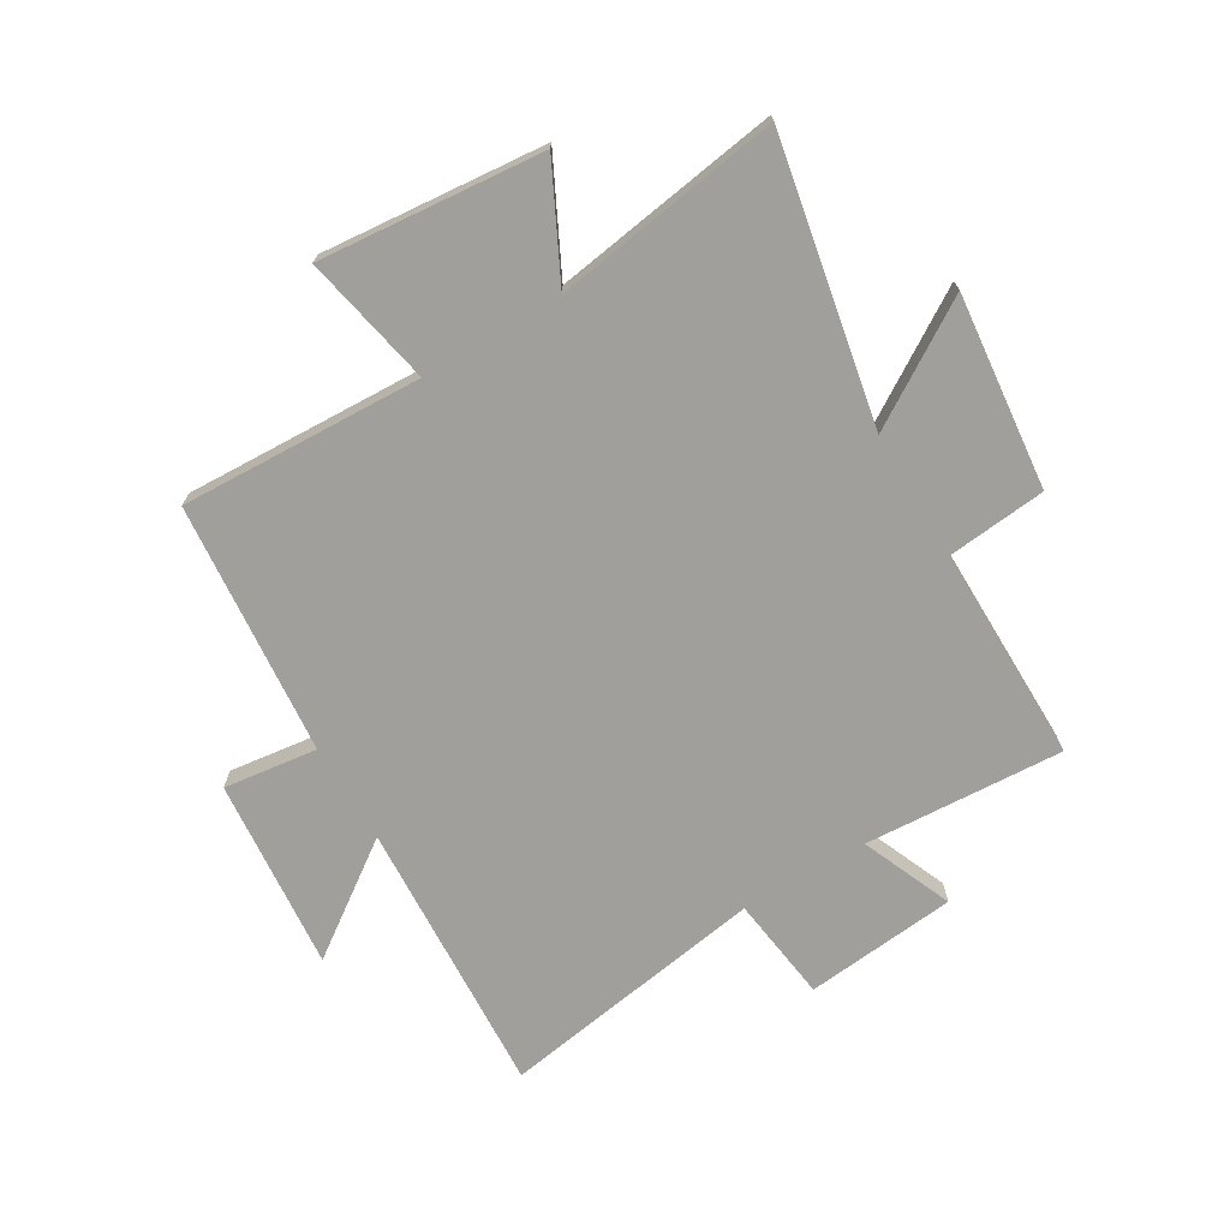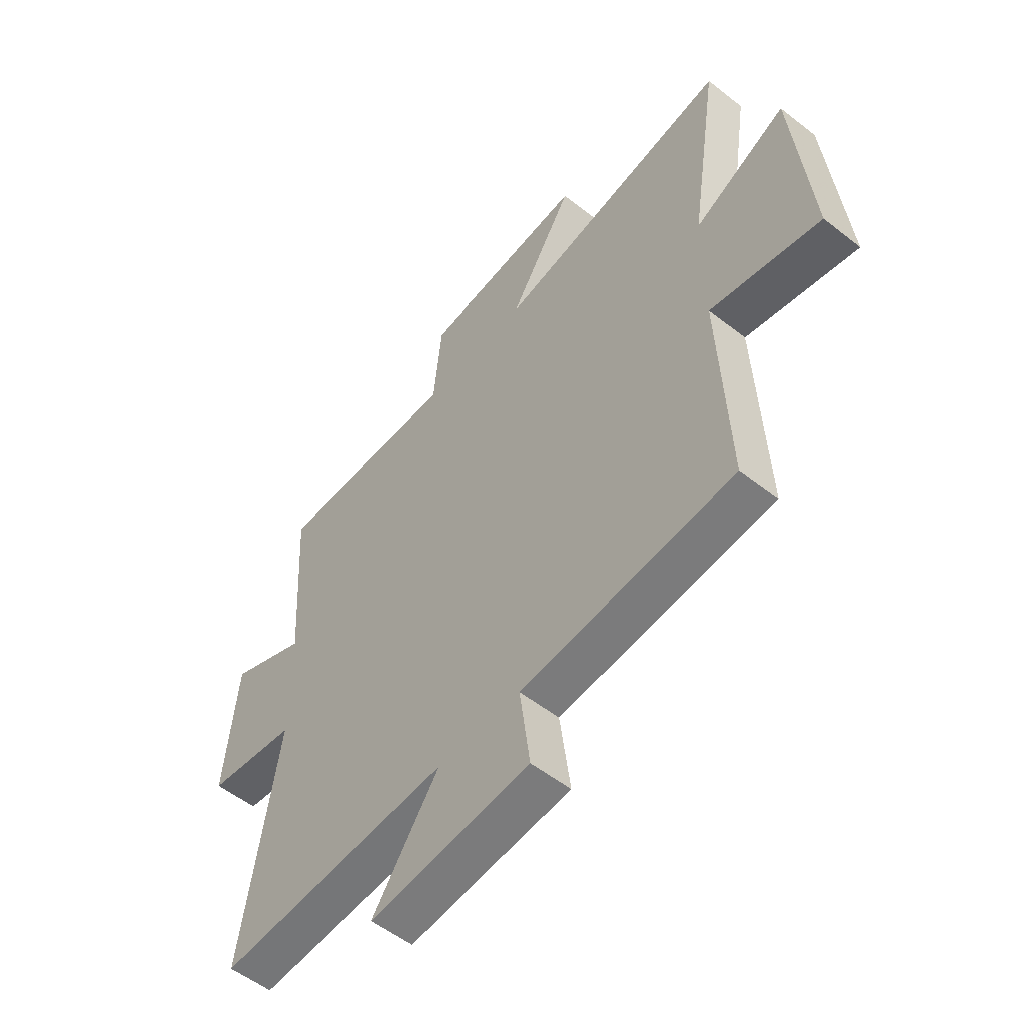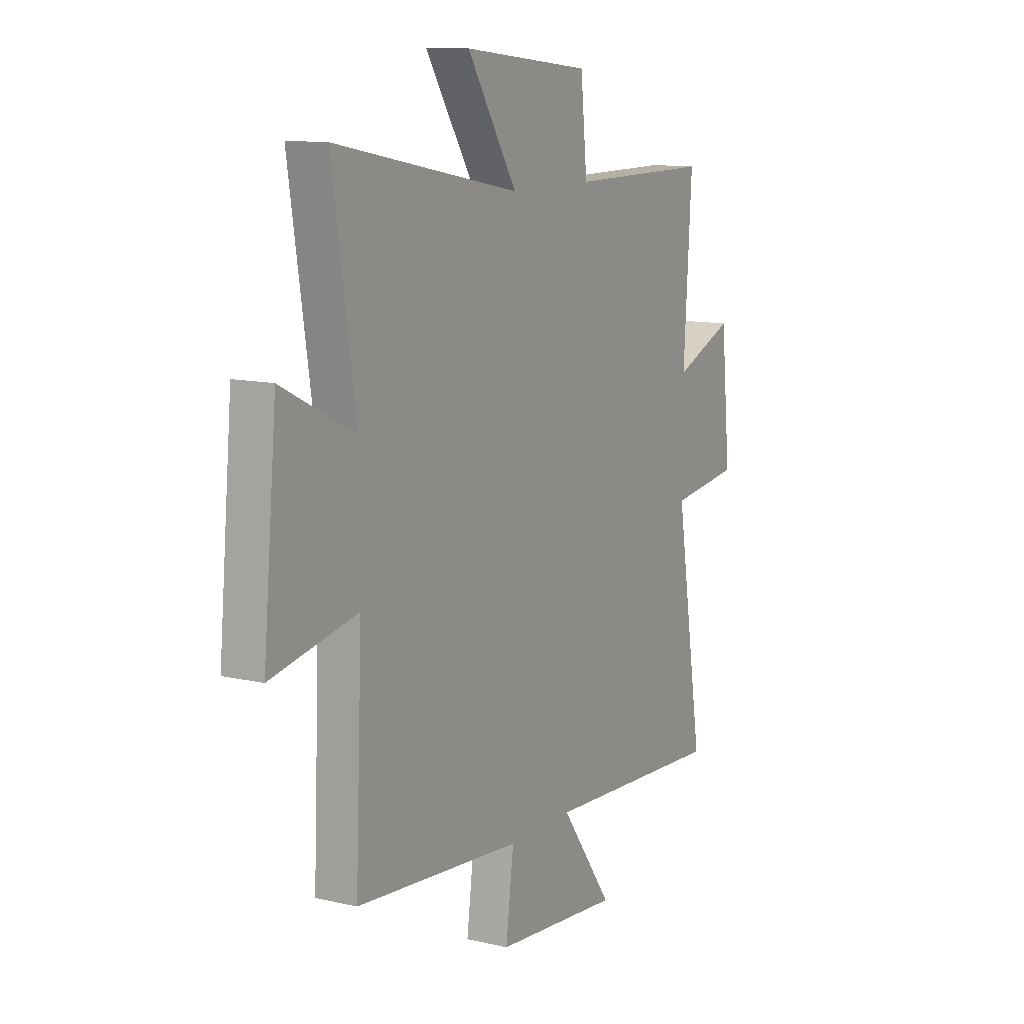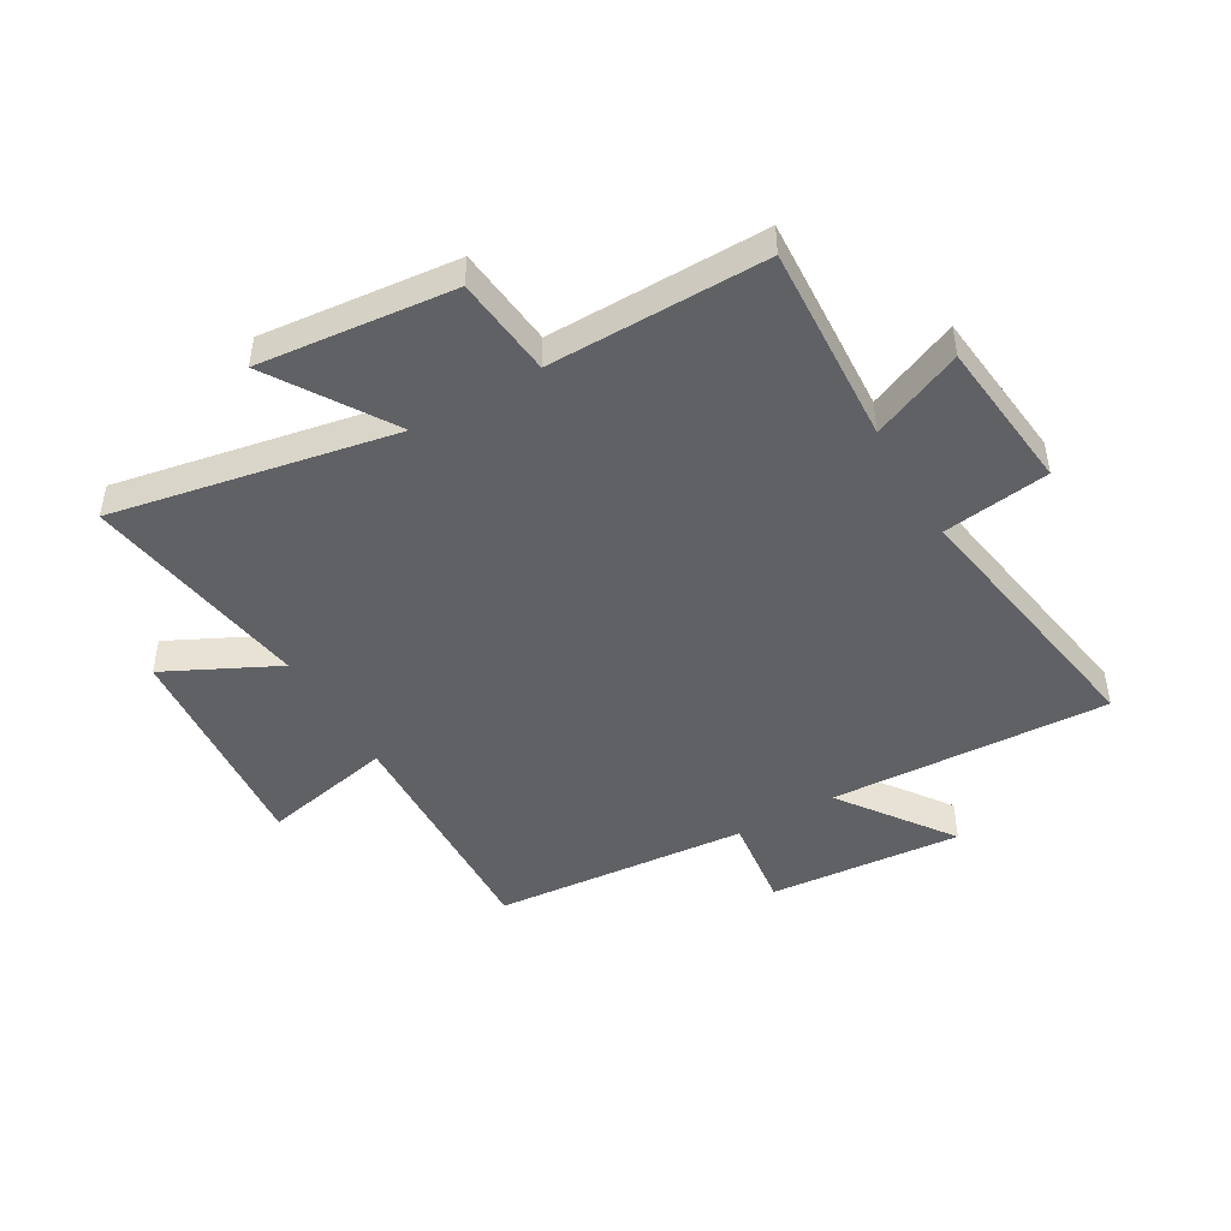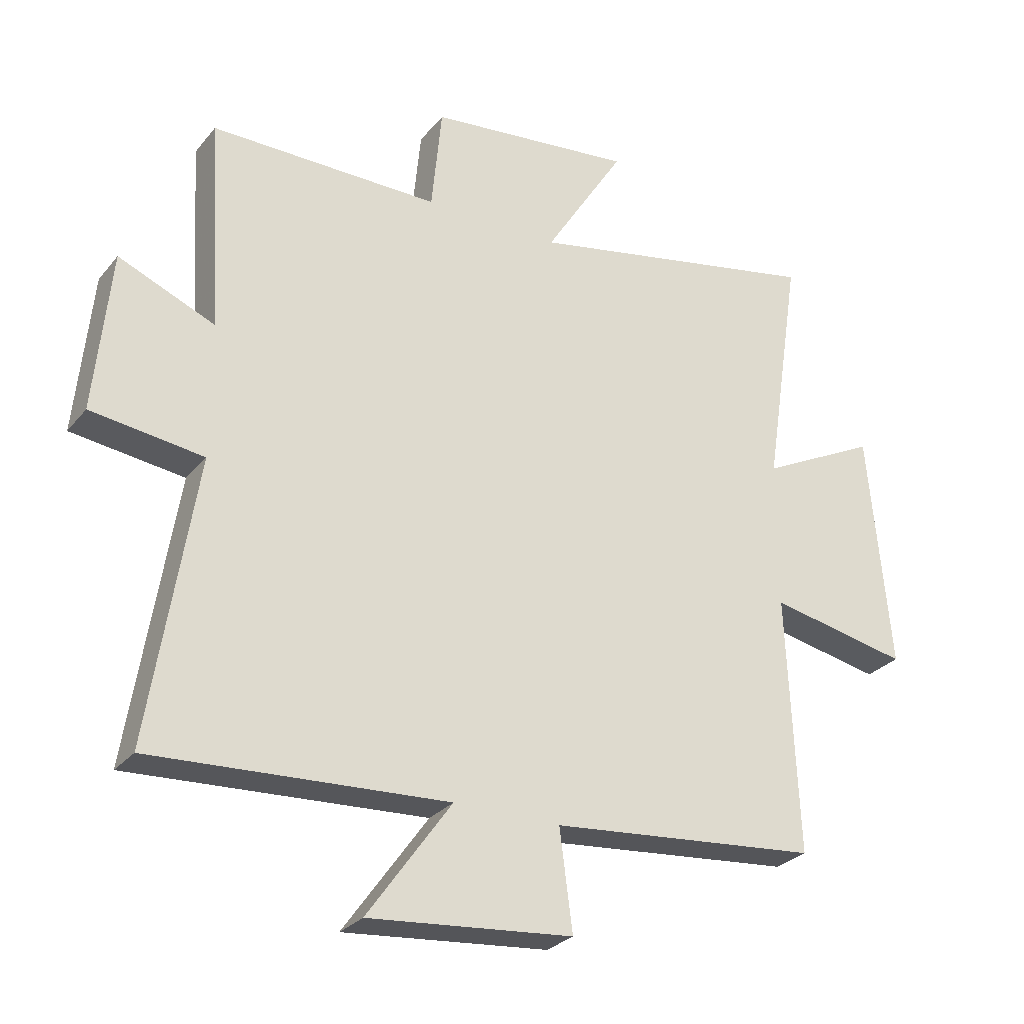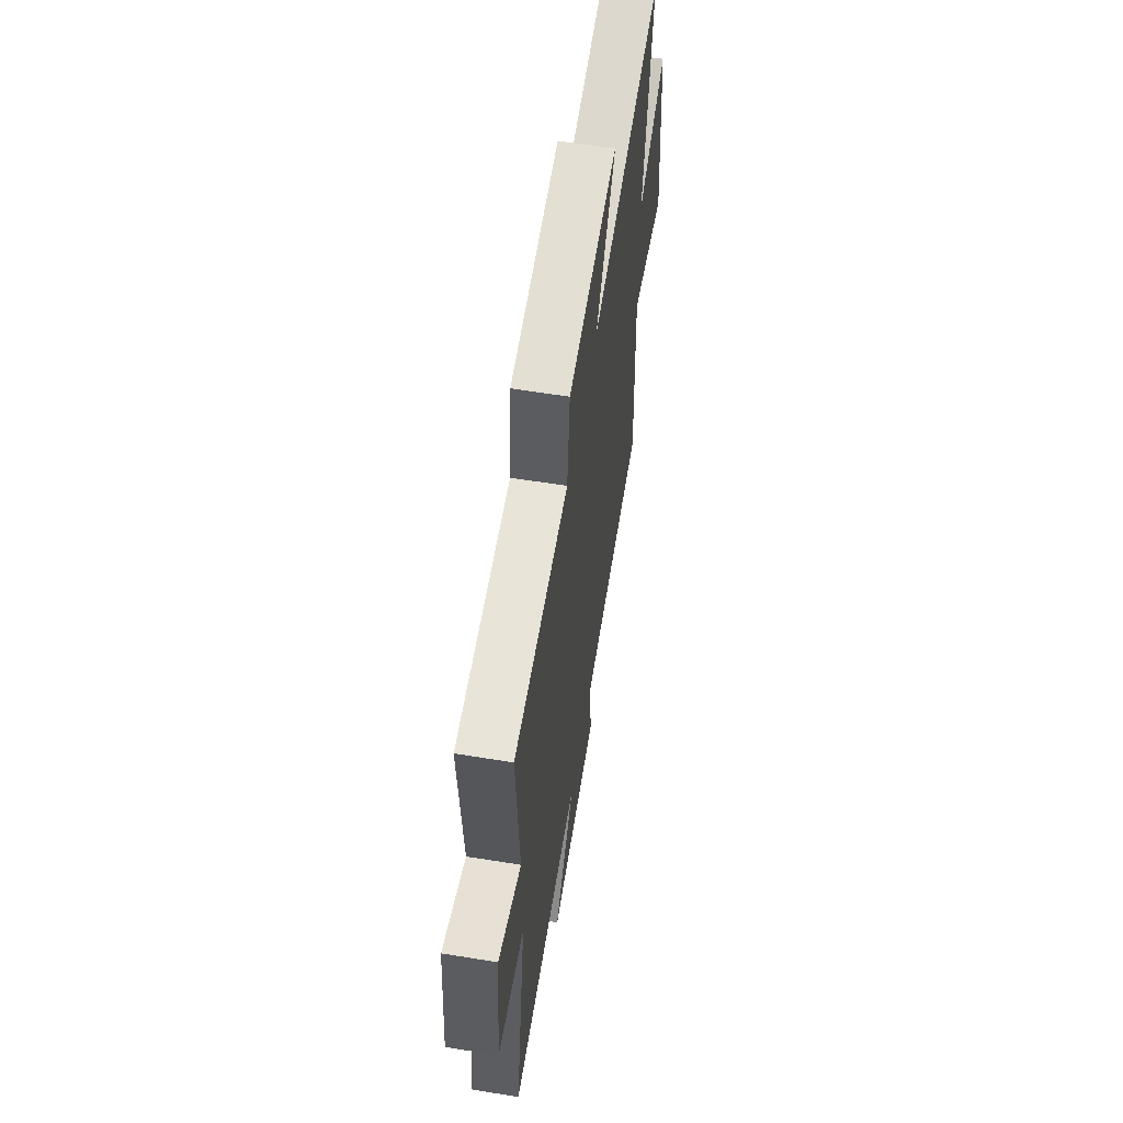
<metadata>
{"format":"obj","ext":"obj","renderer":"f3d","projection":"perspective","resolution":1024,"background":"white","views":[{"elev":-71.2,"azim":-59.2,"up":"+Y"},{"elev":-54.2,"azim":-129.9,"up":"+Z"},{"elev":11.6,"azim":-60.3,"up":"+Z"},{"elev":-46.6,"azim":30.4,"up":"+Y"},{"elev":-27.9,"azim":149.3,"up":"+Z"},{"elev":60.6,"azim":99.4,"up":"+Z"}]}
</metadata>
<code>
v -0.56 0.07 0.595
v -0.075 0.07 0.5
v -0.206 0.07 0.708
v 0.13 0.07 0.672
v 0.147 0.07 0.5
v 0.521 0.07 0.502
v 0.5 0.07 0.158
v 0.657 0.07 0.224
v 0.683 0.07 -0.038
v 0.5 0.07 -0.062
v 0.574 0.07 -0.526
v 0.094 0.07 -0.5
v 0.231 0.07 -0.692
v -0.101 0.07 -0.662
v -0.08 0.07 -0.5
v -0.518 0.07 -0.46
v -0.5 0.07 -0.042
v -0.727 0.07 -0.088
v -0.691 0.07 0.298
v -0.5 0.07 0.202
v -0.56 0 0.595
v -0.075 0 0.5
v -0.206 0 0.708
v 0.13 0 0.672
v 0.147 0 0.5
v 0.521 0 0.502
v 0.5 0 0.158
v 0.657 0 0.224
v 0.683 0 -0.038
v 0.5 0 -0.062
v 0.574 0 -0.526
v 0.094 0 -0.5
v 0.231 0 -0.692
v -0.101 0 -0.662
v -0.08 0 -0.5
v -0.518 0 -0.46
v -0.5 0 -0.042
v -0.727 0 -0.088
v -0.691 0 0.298
v -0.5 0 0.202
f 17 18 19 20
f 15 16 17
f 15 17 20
f 12 13 14 15
f 12 15 20 1
f 10 11 12 1
f 7 8 9 10
f 5 6 7
f 5 7 10
f 2 3 4 5
f 2 5 10
f 1 2 10
f 40 39 38 37
f 37 36 35
f 40 37 35
f 35 34 33 32
f 21 40 35 32
f 21 32 31 30
f 30 29 28 27
f 27 26 25
f 30 27 25
f 25 24 23 22
f 30 25 22
f 30 22 21
f 1 21 22 2
f 2 22 23 3
f 3 23 24 4
f 4 24 25 5
f 5 25 26 6
f 6 26 27 7
f 7 27 28 8
f 8 28 29 9
f 9 29 30 10
f 10 30 31 11
f 11 31 32 12
f 12 32 33 13
f 13 33 34 14
f 14 34 35 15
f 15 35 36 16
f 16 36 37 17
f 17 37 38 18
f 18 38 39 19
f 19 39 40 20
f 20 40 21 1

</code>
